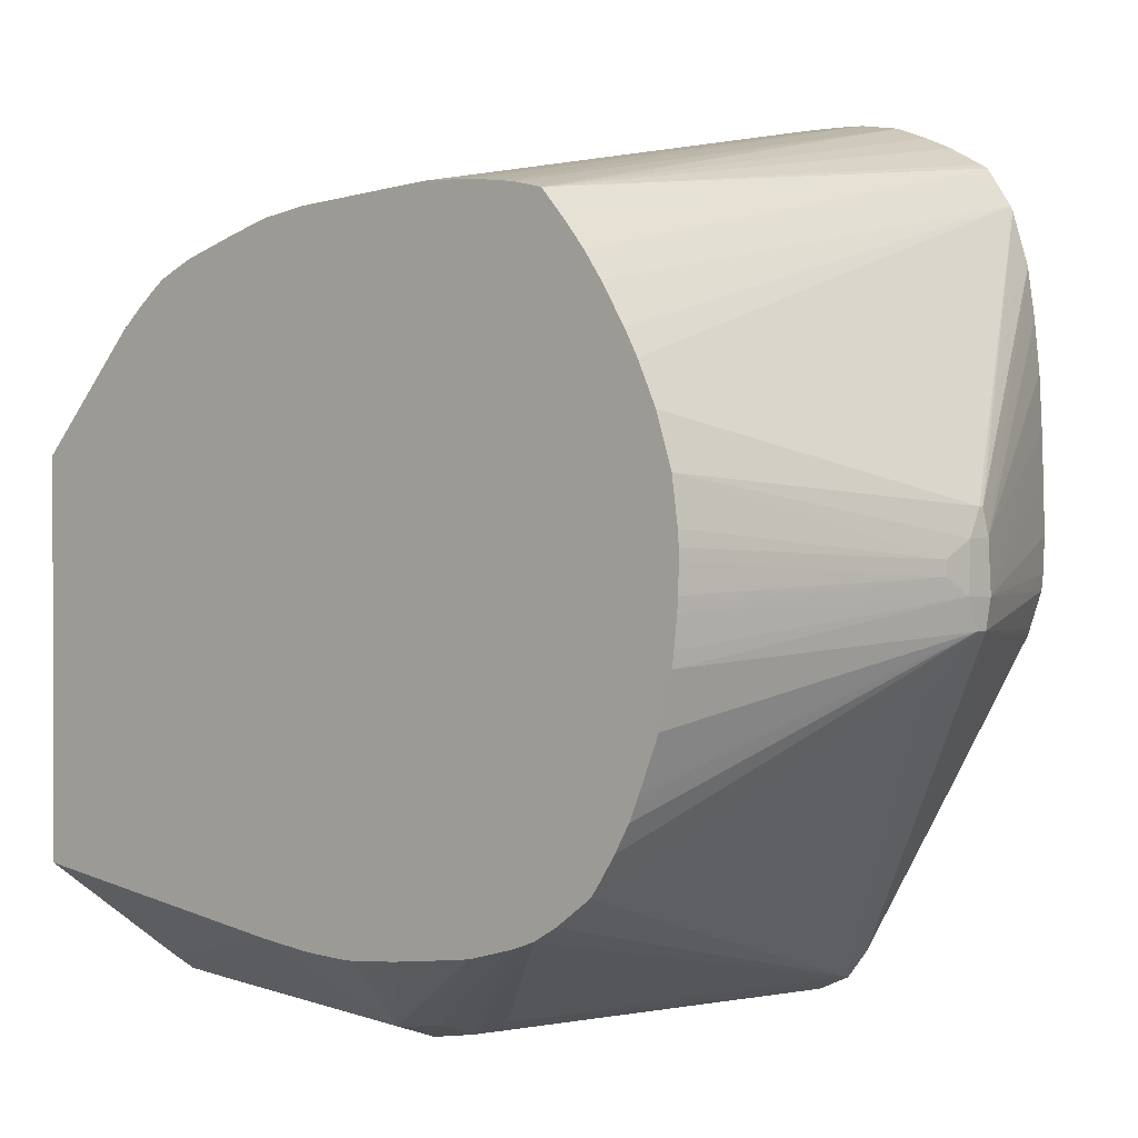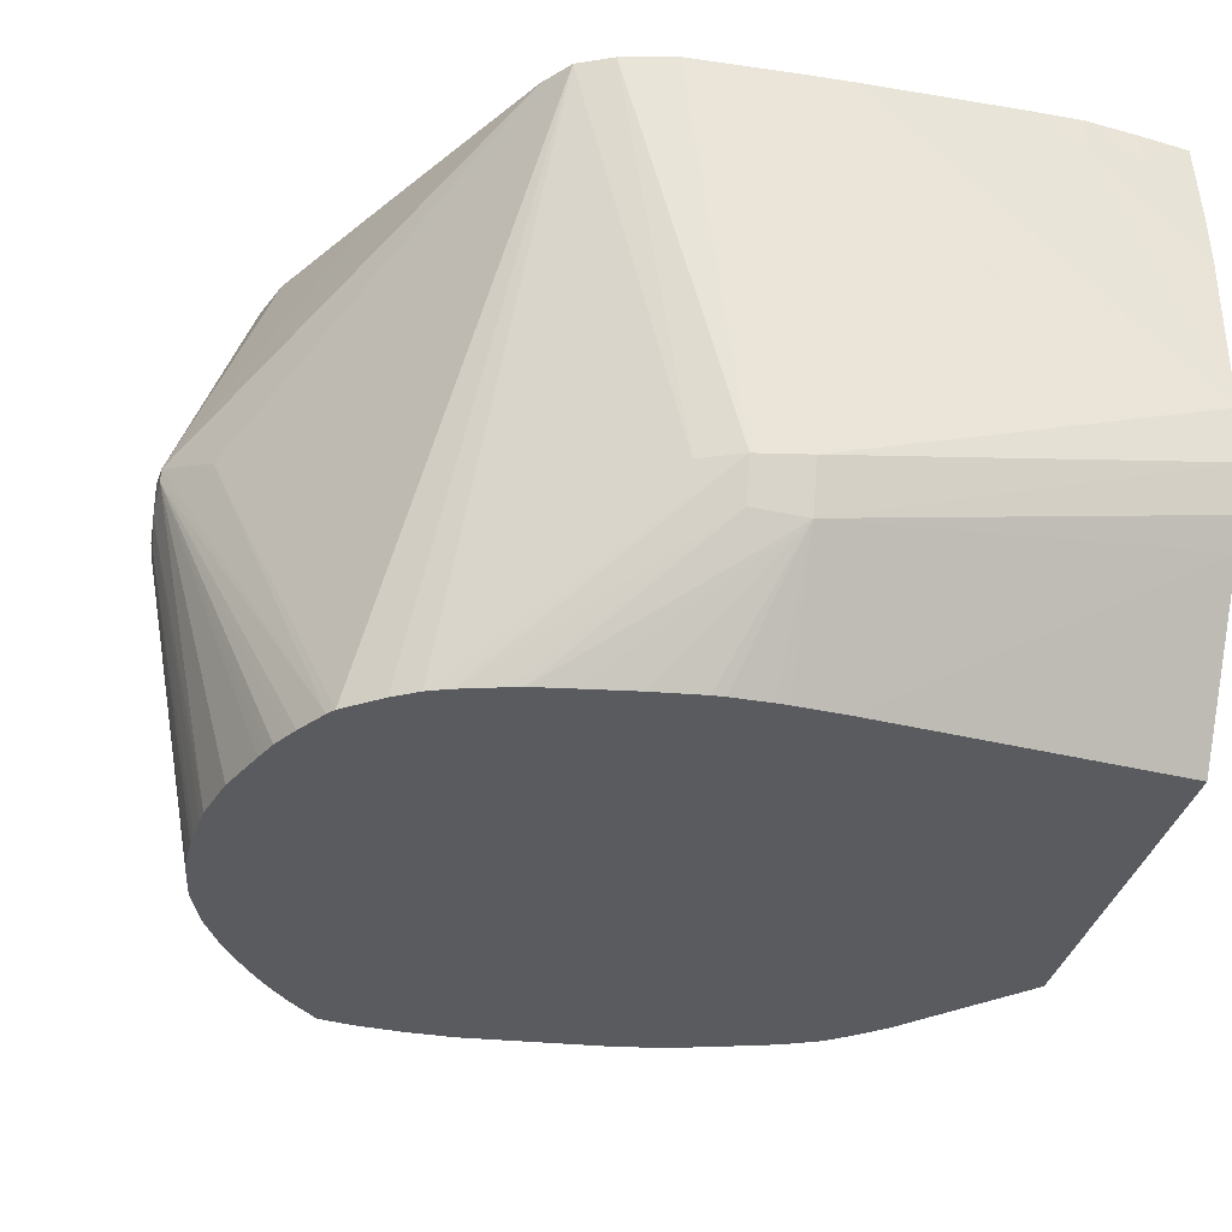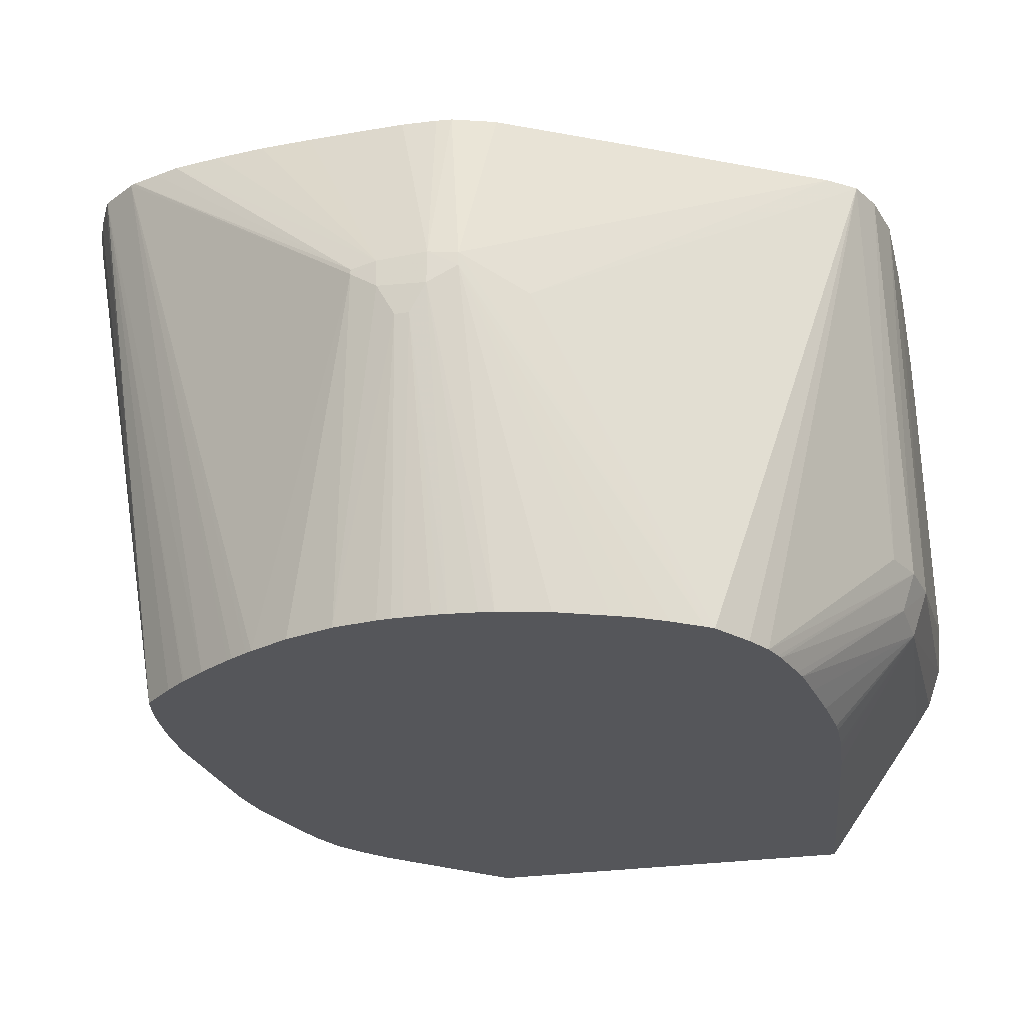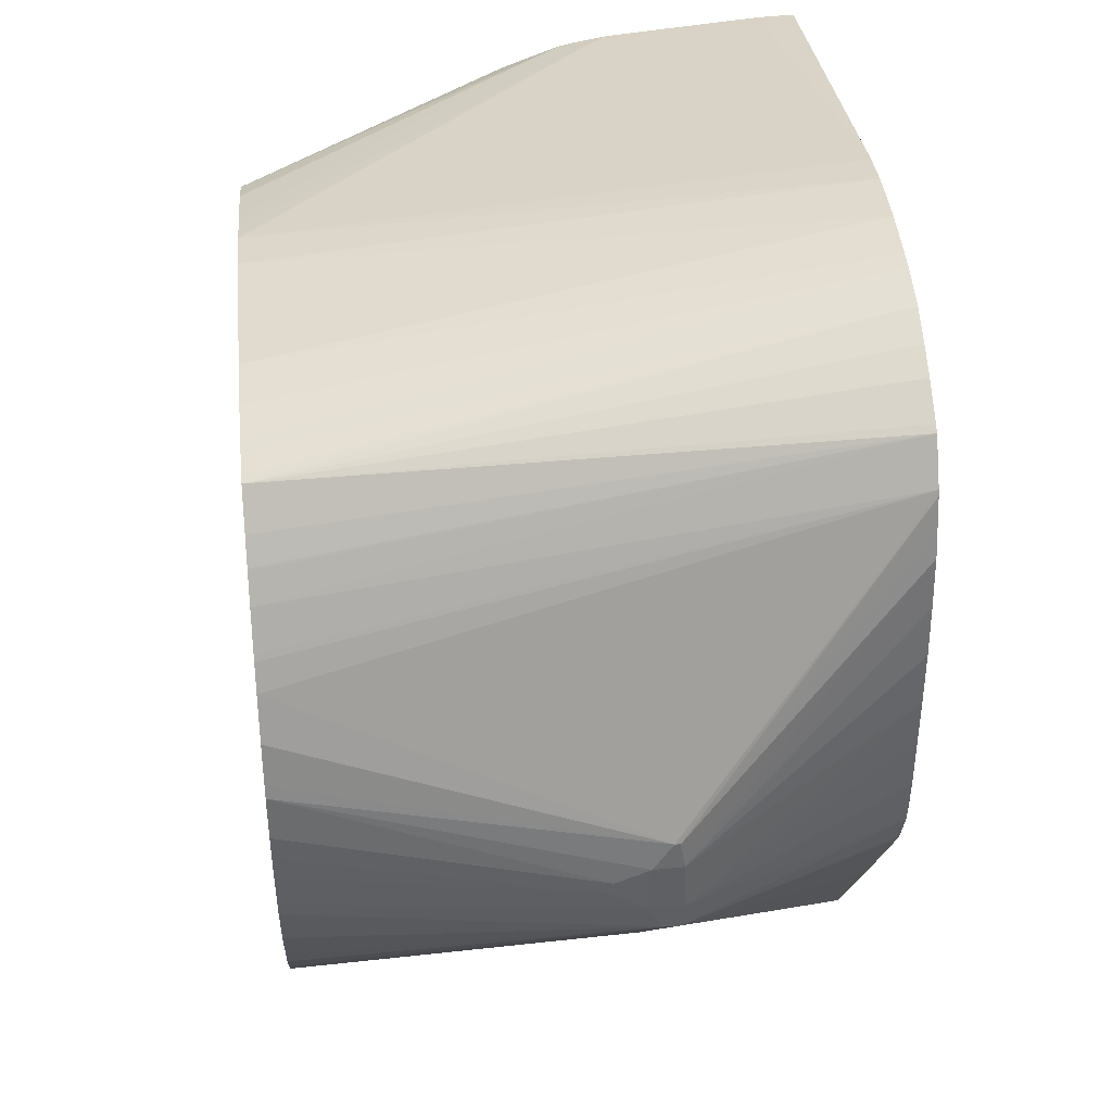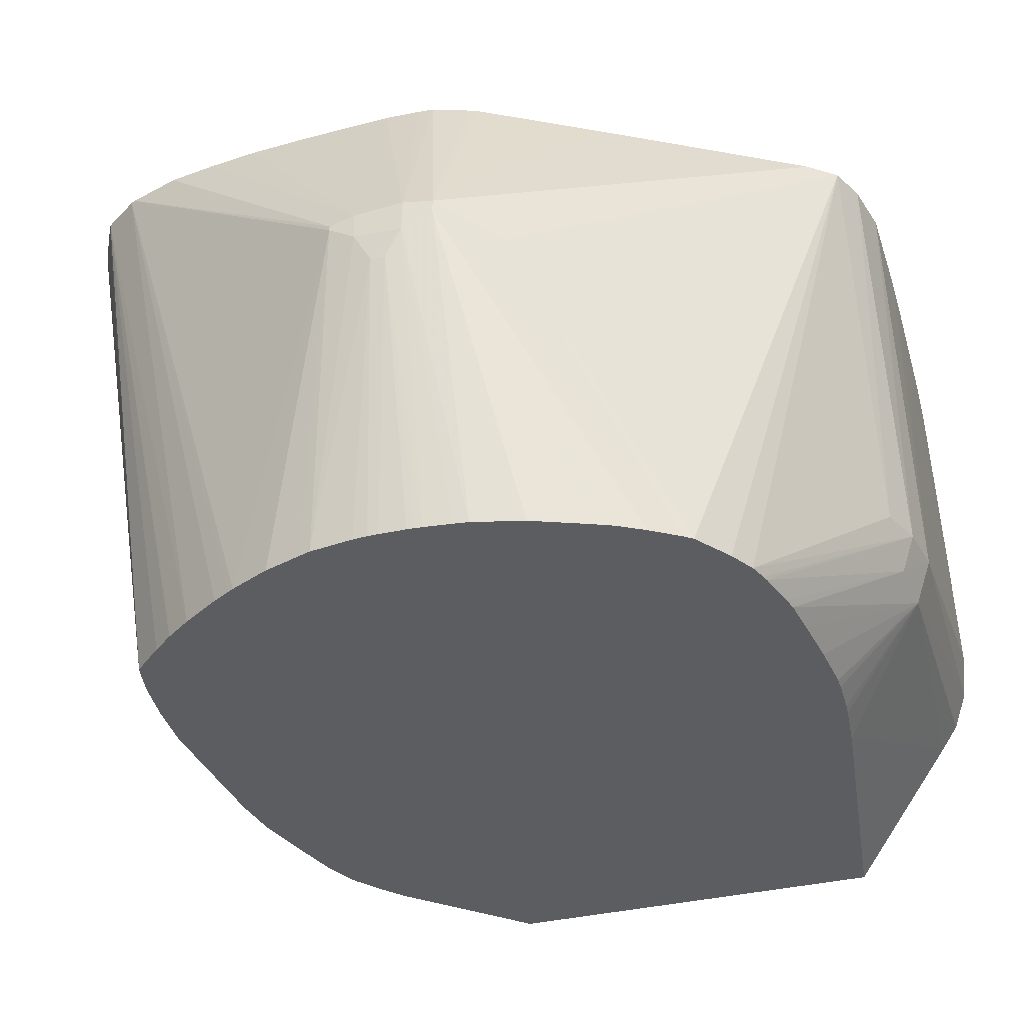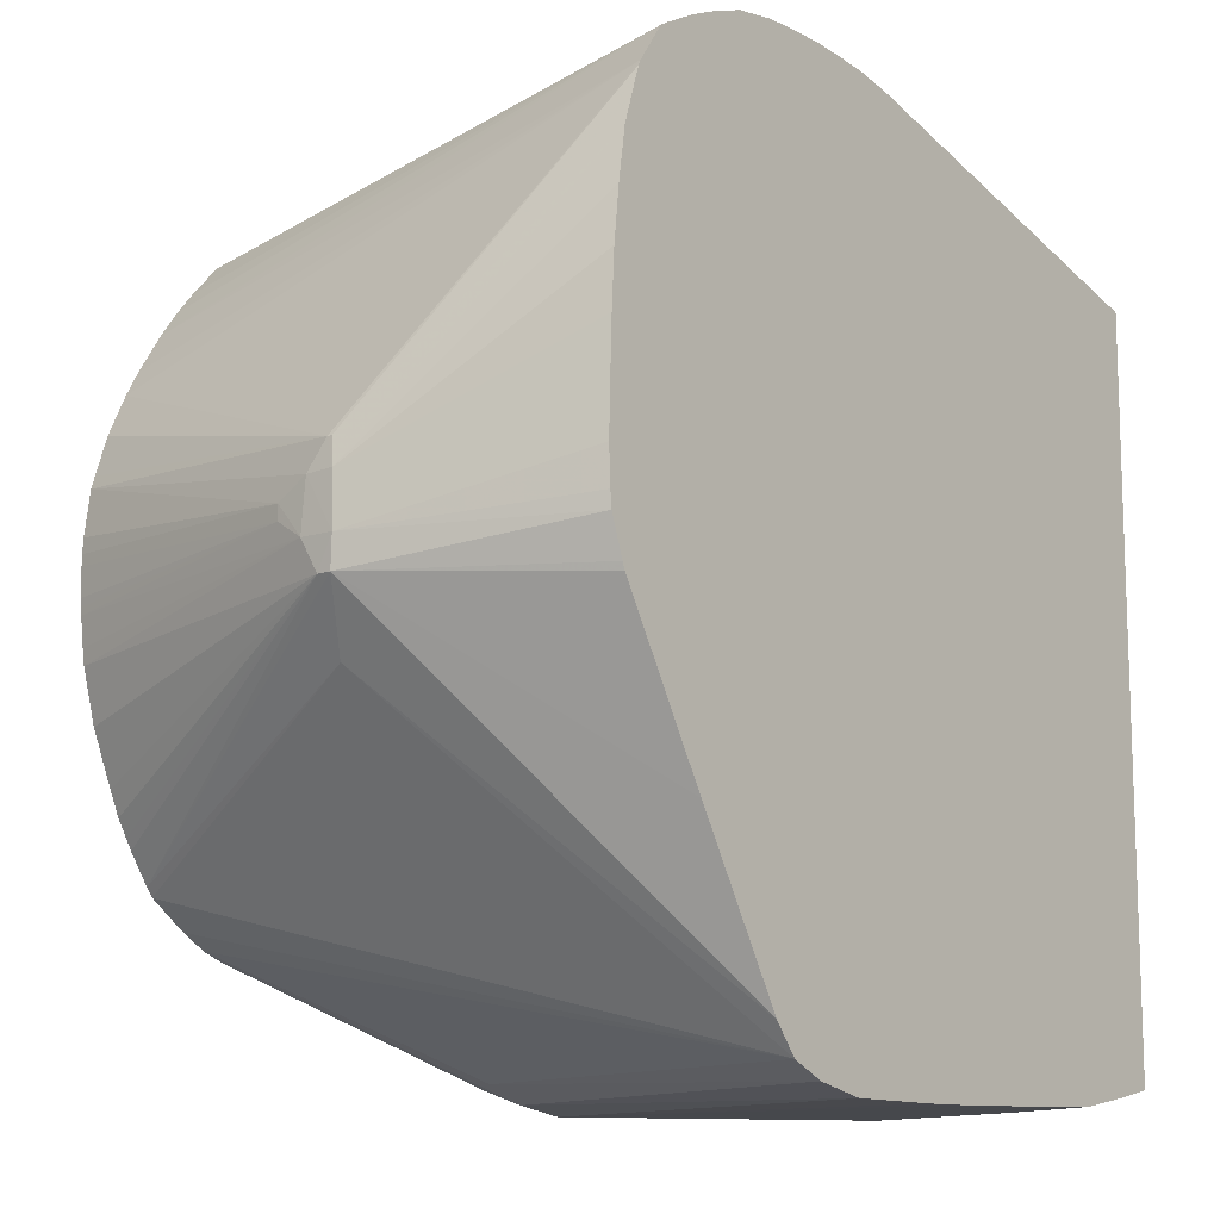
<metadata>
{"format":"obj","ext":"obj","renderer":"f3d","projection":"perspective","resolution":1024,"background":"white","views":[{"elev":1.0,"azim":41.9,"up":"+Z"},{"elev":-32.2,"azim":168.2,"up":"+Y"},{"elev":-26.1,"azim":103.6,"up":"+Y"},{"elev":43.7,"azim":84.6,"up":"+Z"},{"elev":-36.4,"azim":107.2,"up":"+Y"},{"elev":-12.1,"azim":128.9,"up":"+Z"}]}
</metadata>
<code>
v -0.2554 0.2913 -0.02962
v -0.2555 0.2796 -0.02944
v -0.2563 0.2853 -0.04012
v -0.2563 0.2901 -0.04012
v -0.2831 0.3638 -0.02974
v -0.2826 0.3638 -0.02431
v -0.282 0.3638 -0.01181
v -0.2825 0.3638 0.006171
v -0.2831 0.3638 0.02317
v -0.2558 0.2906 -0.01181
v -0.2558 0.2808 -0.01217
v -0.2567 0.2695 -0.01835
v -0.2567 0.2695 -0.02339
v -0.2762 0.1685 -0.03254
v -0.2773 0.1685 -0.04233
v -0.278 0.1685 -0.04746
v -0.2827 0.1685 -0.06506
v -0.2899 0.1685 -0.08271
v -0.2915 0.1685 -0.08641
v -0.2934 0.1685 -0.0908
v -0.2967 0.1685 -0.09649
v -0.2988 0.1685 -0.1001
v -0.3056 0.1685 -0.1102
v -0.3204 0.3638 -0.1
v -0.3131 0.3638 -0.08754
v -0.2885 0.3638 -0.04492
v -0.2875 0.3638 -0.04239
v -0.2713 0.2799 -0.06106
v -0.3529 0.3638 -0.1555
v -0.2842 0.3638 0.04169
v -0.2861 0.3638 0.05956
v -0.2887 0.3638 0.07659
v -0.2569 0.2892 -0.002568
v -0.2569 0.2873 -0.002568
v -0.2781 0.1685 0.00635
v -0.276 0.1685 -0.008981
v -0.2756 0.1685 -0.01414
v -0.2756 0.1685 -0.01784
v -0.2758 0.1685 -0.02732
v -0.276 0.1685 -0.0301
v -0.3078 0.1685 -0.1131
v -0.3608 0.3638 -0.1654
v -0.2914 0.3638 0.08533
v -0.2946 0.3638 0.09523
v -0.2904 0.1685 0.03806
v -0.2857 0.1685 0.02803
v -0.2838 0.1685 0.02386
v -0.2794 0.1685 0.01044
v -0.2954 0.3638 0.09696
v -0.3206 0.1685 -0.1224
v -0.3945 0.2264 -0.1663
v -0.3728 0.3638 -0.1707
v -0.3293 0.1685 -0.1275
v -0.2917 0.1685 0.04041
v -0.3044 0.3638 0.11
v -0.3038 0.1685 0.06031
v -0.2964 0.1685 0.04855
v -0.2951 0.1685 0.04656
v -0.4088 0.2264 -0.1722
v -0.391 0.3638 -0.1746
v -0.3352 0.1685 -0.1297
v -0.3068 0.3638 0.1115
v -0.3263 0.1685 0.08796
v -0.3165 0.1685 0.07701
v -0.3104 0.1685 0.06955
v -0.3099 0.1685 0.06881
v -0.4088 0.2121 -0.1675
v -0.4266 0.2264 -0.1751
v -0.3372 0.1685 -0.1304
v -0.4088 0.3638 -0.1747
v -0.3191 0.3638 0.1181
v -0.3289 0.3638 0.1223
v -0.3407 0.3638 0.1267
v -0.3292 0.1685 0.08867
v -0.4266 0.2095 -0.1694
v -0.3509 0.1685 -0.1341
v -0.3553 0.1685 -0.1353
v -0.5515 0.2621 -0.1734
v -0.4445 0.3638 -0.1747
v -0.4266 0.3638 -0.1748
v -0.5515 0.2442 -0.1716
v -0.3553 0.3638 0.129
v -0.3375 0.1685 0.09052
v -0.5515 0.2299 -0.1666
v -0.3687 0.1685 -0.1371
v -0.3866 0.1685 -0.1394
v -0.4044 0.1685 -0.141
v -0.4088 0.1685 -0.1411
v -0.4222 0.1685 -0.1406
v -0.4266 0.1685 -0.1402
v -0.4445 0.1685 -0.1383
v -0.5515 0.221 -0.1606
v -0.5515 0.3156 -0.172
v -0.5158 0.3513 -0.1731
v -0.498 0.3638 -0.1734
v -0.3622 0.3638 0.1293
v -0.3732 0.1685 0.09362
v -0.3553 0.1685 0.09276
v -0.3419 0.1685 0.09118
v -0.5515 0.1685 -0.1232
v -0.5515 0.3334 -0.1705
v -0.5337 0.3513 -0.1715
v -0.5158 0.3638 -0.1727
v -0.3732 0.3638 0.1295
v -0.391 0.1685 0.09252
v -0.38 0.3638 0.1296
v -0.5515 0.1685 0.01524
v -0.5515 0.3513 -0.1682
v -0.5462 0.3638 -0.1674
v -0.5337 0.3638 -0.1698
v -0.4266 0.1685 0.09028
v -0.391 0.3638 0.1288
v -0.513 0.1685 0.05601
v -0.5515 0.1728 0.02067
v -0.5515 0.3638 -0.1664
v -0.4433 0.1685 0.08787
v -0.401 0.3638 0.1279
v -0.5052 0.1685 0.06275
v -0.5515 0.2152 0.05216
v -0.5515 0.2063 0.0462
v -0.5515 0.1935 0.03728
v -0.5515 0.1845 0.03039
v -0.5515 0.3638 0.09046
v -0.5434 0.2882 0.08646
v -0.4528 0.1685 0.0853
v -0.4144 0.3638 0.1254
v -0.5024 0.1685 0.06493
v -0.5515 0.2264 0.05813
v -0.5515 0.3513 0.0901
v -0.5515 0.2978 0.08569
v -0.5515 0.2868 0.08375
v -0.5515 0.2812 0.08259
v -0.4616 0.1685 0.08283
v -0.4957 0.1685 0.07
v -0.5515 0.2577 0.07334
v -0.5515 0.2609 0.0748
v -0.4935 0.1685 0.07152
v -0.483 0.1685 0.07611
v -0.4802 0.1685 0.07731
f 1 2 3
f 1 3 4
f 1 4 5
f 1 5 6
f 1 6 7
f 1 7 8
f 1 8 9
f 1 9 10
f 1 10 11
f 1 11 2
f 2 11 12
f 2 12 13
f 2 13 14
f 2 14 15
f 2 15 16
f 2 16 3
f 3 16 17
f 3 17 18
f 3 18 19
f 3 19 20
f 3 20 21
f 3 21 22
f 3 22 23
f 3 23 4
f 4 24 25
f 4 25 26
f 4 26 27
f 4 27 5
f 4 23 28
f 4 28 29
f 4 29 24
f 5 27 26
f 5 26 25
f 5 25 24
f 5 24 29
f 5 29 42
f 5 42 52
f 5 52 60
f 5 60 70
f 5 70 80
f 5 80 79
f 5 79 95
f 5 95 103
f 5 103 110
f 5 110 109
f 5 109 115
f 5 115 123
f 5 123 126
f 5 126 117
f 5 117 112
f 5 112 106
f 5 106 104
f 5 104 96
f 5 96 82
f 5 82 73
f 5 73 72
f 5 72 71
f 5 71 62
f 5 62 55
f 5 55 49
f 5 49 44
f 5 44 43
f 5 43 32
f 5 32 31
f 5 31 30
f 5 30 9
f 5 9 8
f 5 8 7
f 5 7 6
f 9 30 10
f 10 30 31
f 10 31 32
f 10 32 33
f 10 33 34
f 10 34 11
f 11 34 35
f 11 35 12
f 12 35 36
f 12 36 37
f 12 37 38
f 12 38 13
f 13 38 39
f 13 39 40
f 13 40 14
f 14 40 39
f 14 39 38
f 14 38 37
f 14 37 36
f 14 36 35
f 14 35 48
f 14 48 47
f 14 47 46
f 14 46 45
f 14 45 54
f 14 54 58
f 14 58 57
f 14 57 56
f 14 56 66
f 14 66 65
f 14 65 64
f 14 64 63
f 14 63 74
f 14 74 83
f 14 83 99
f 14 99 98
f 14 98 97
f 14 97 105
f 14 105 111
f 14 111 116
f 14 116 125
f 14 125 133
f 14 133 139
f 14 139 138
f 14 138 137
f 14 137 134
f 14 134 127
f 14 127 118
f 14 118 113
f 14 113 107
f 14 107 100
f 14 100 91
f 14 91 90
f 14 90 89
f 14 89 88
f 14 88 87
f 14 87 86
f 14 86 85
f 14 85 77
f 14 77 76
f 14 76 69
f 14 69 61
f 14 61 53
f 14 53 50
f 14 50 41
f 14 41 23
f 14 23 22
f 14 22 21
f 14 21 20
f 14 20 19
f 14 19 18
f 14 18 17
f 14 17 16
f 14 16 15
f 23 41 28
f 28 41 42
f 28 42 29
f 32 43 33
f 33 43 44
f 33 44 34
f 34 45 46
f 34 46 47
f 34 47 48
f 34 48 35
f 34 44 49
f 34 49 45
f 41 50 42
f 42 51 52
f 42 50 53
f 42 53 51
f 45 49 54
f 49 55 56
f 49 56 57
f 49 57 58
f 49 58 54
f 51 59 52
f 51 53 59
f 52 59 60
f 53 61 59
f 55 62 63
f 55 63 64
f 55 64 65
f 55 65 66
f 55 66 56
f 59 67 68
f 59 68 60
f 59 61 69
f 59 69 67
f 60 68 70
f 62 71 63
f 63 71 72
f 63 72 73
f 63 73 74
f 67 75 68
f 67 69 76
f 67 76 77
f 67 77 75
f 68 78 79
f 68 79 80
f 68 80 70
f 68 75 81
f 68 81 78
f 73 82 83
f 73 83 74
f 75 84 81
f 75 77 85
f 75 85 86
f 75 86 87
f 75 87 88
f 75 88 89
f 75 89 90
f 75 90 91
f 75 91 92
f 75 92 84
f 78 93 94
f 78 94 95
f 78 95 79
f 78 81 84
f 78 84 92
f 78 92 100
f 78 100 107
f 78 107 114
f 78 114 122
f 78 122 121
f 78 121 120
f 78 120 119
f 78 119 128
f 78 128 135
f 78 135 136
f 78 136 132
f 78 132 131
f 78 131 130
f 78 130 129
f 78 129 123
f 78 123 115
f 78 115 108
f 78 108 101
f 78 101 93
f 82 96 97
f 82 97 98
f 82 98 99
f 82 99 83
f 91 100 92
f 93 101 102
f 93 102 103
f 93 103 94
f 94 103 95
f 96 104 97
f 97 104 106
f 97 106 105
f 101 108 102
f 102 108 109
f 102 109 110
f 102 110 103
f 105 106 111
f 106 112 111
f 107 113 114
f 108 115 109
f 111 112 117
f 111 117 116
f 113 118 119
f 113 119 120
f 113 120 121
f 113 121 122
f 113 122 114
f 116 124 125
f 116 117 126
f 116 126 124
f 118 127 119
f 119 127 128
f 123 129 126
f 124 126 130
f 124 130 131
f 124 131 132
f 124 132 133
f 124 133 125
f 126 129 130
f 127 134 128
f 128 134 135
f 132 136 137
f 132 137 138
f 132 138 139
f 132 139 133
f 134 137 135
f 135 137 136

</code>
